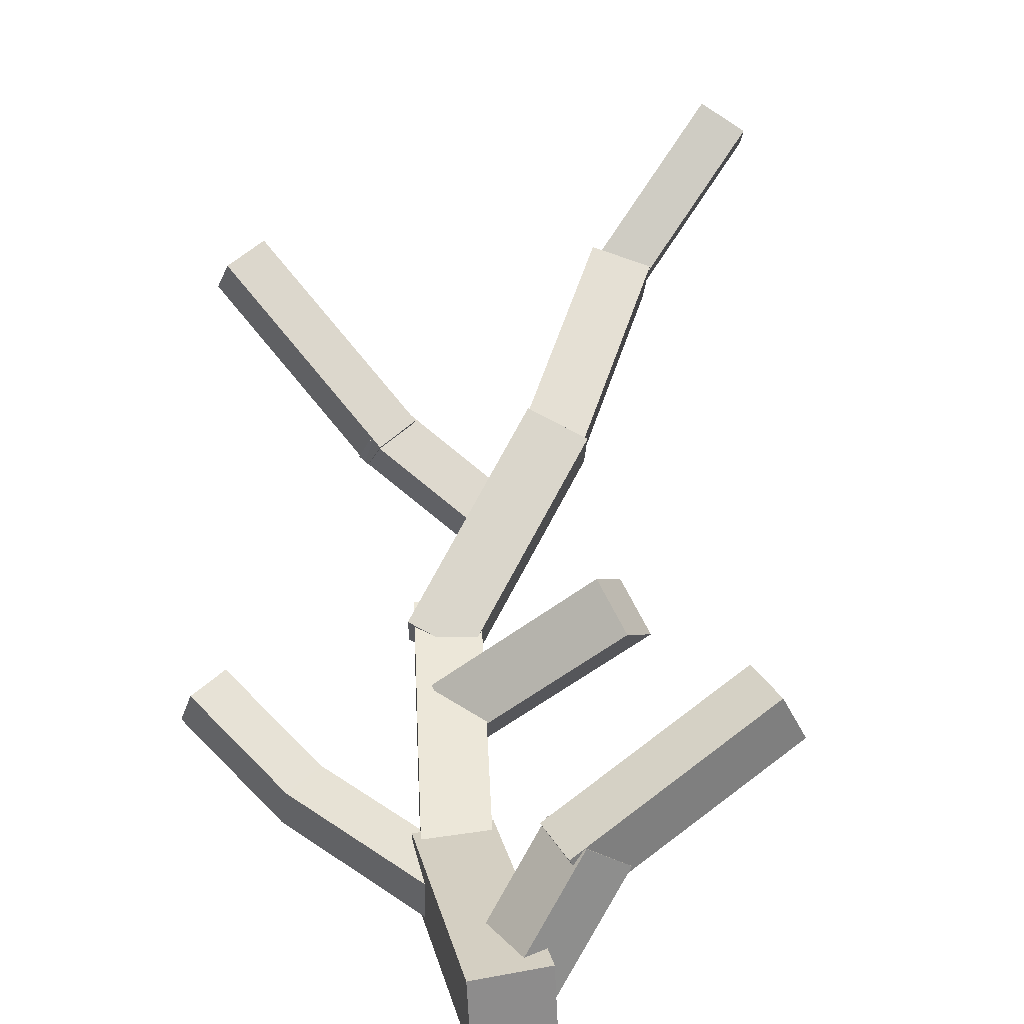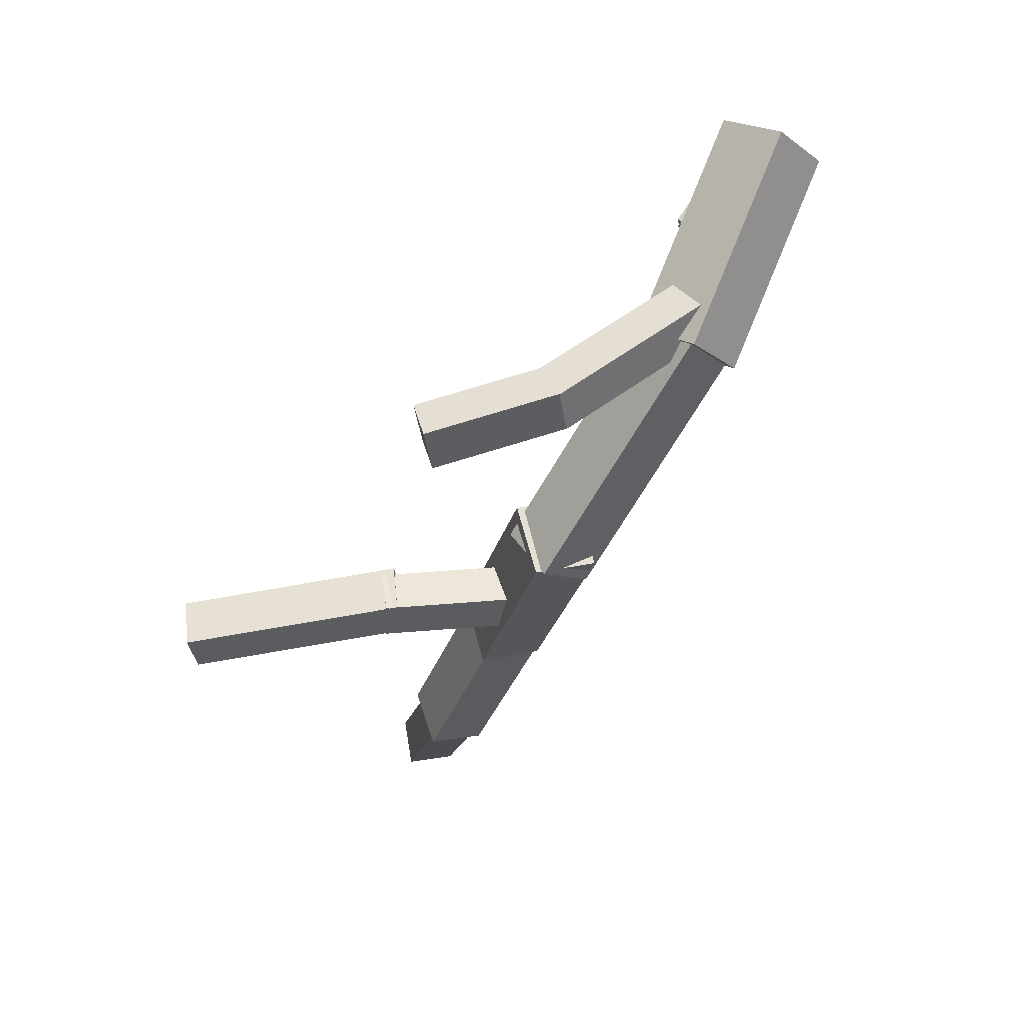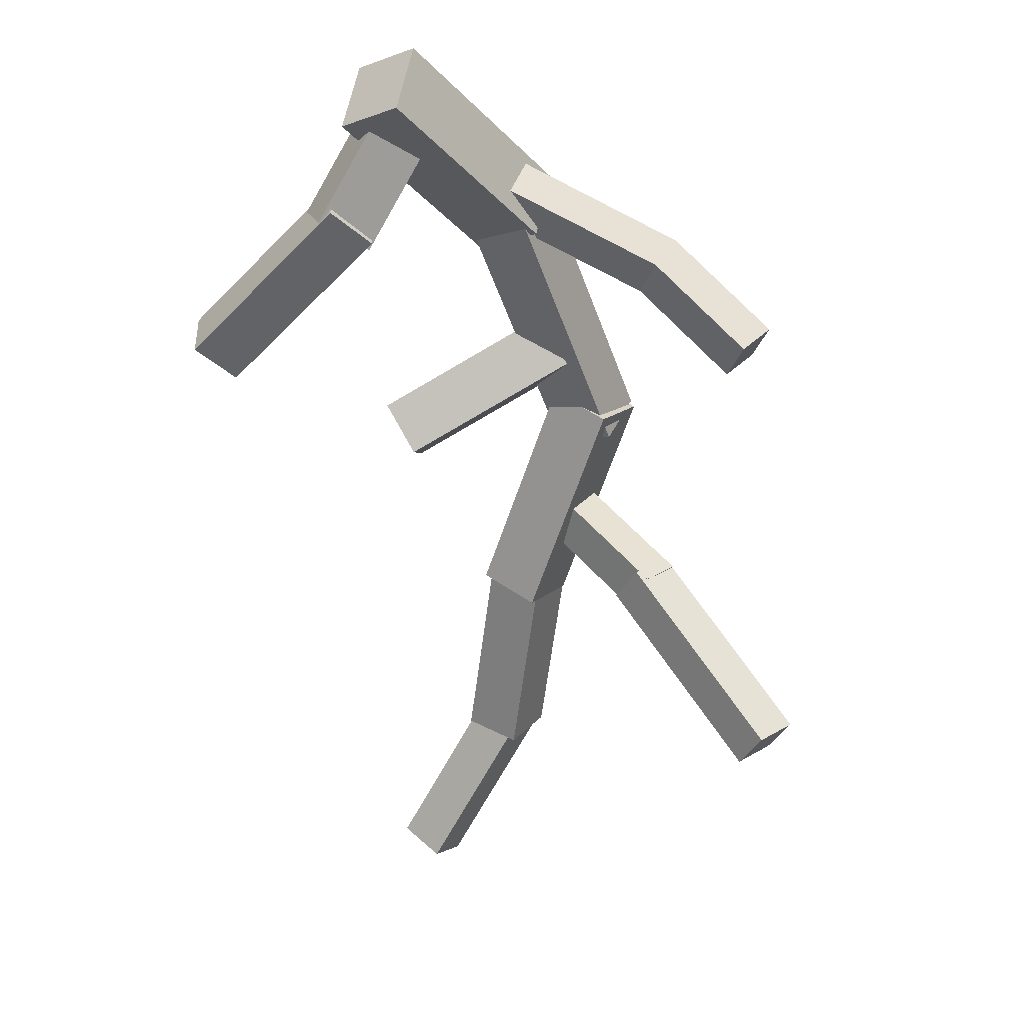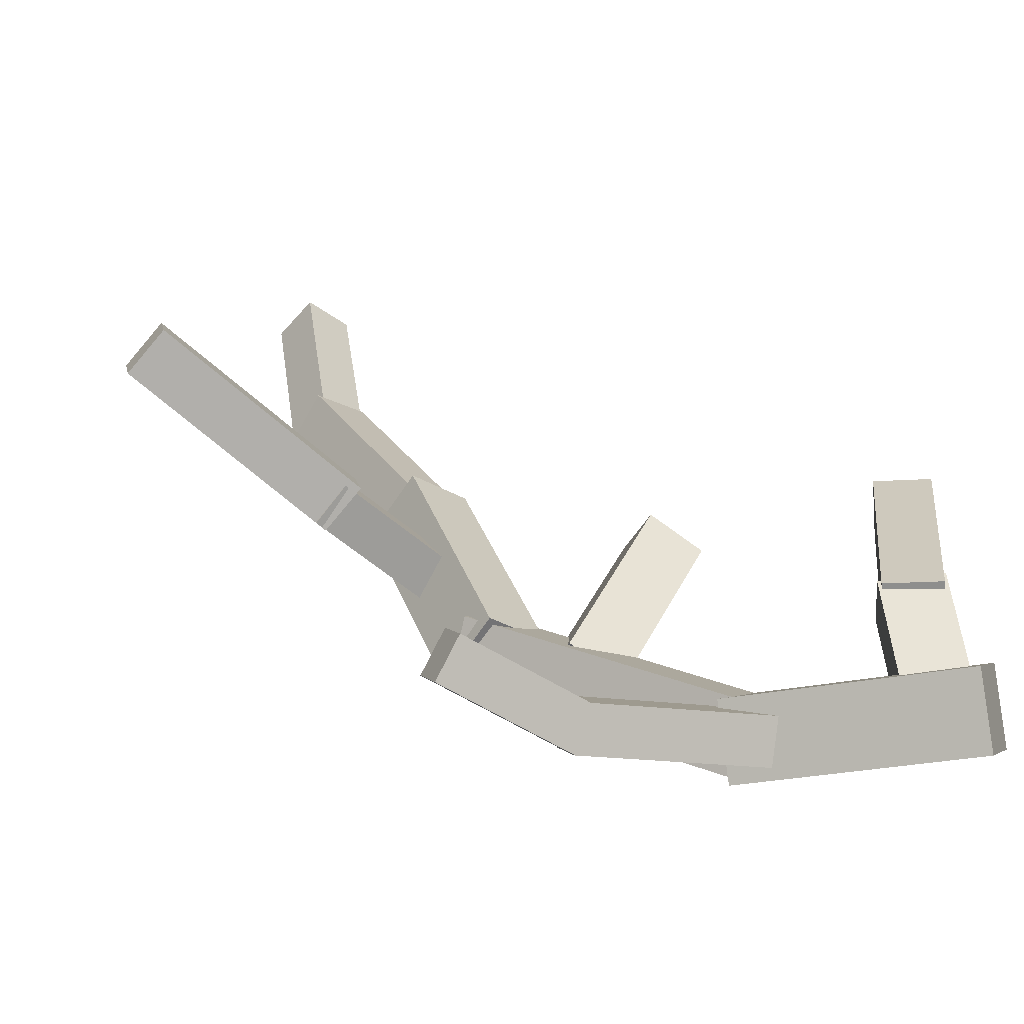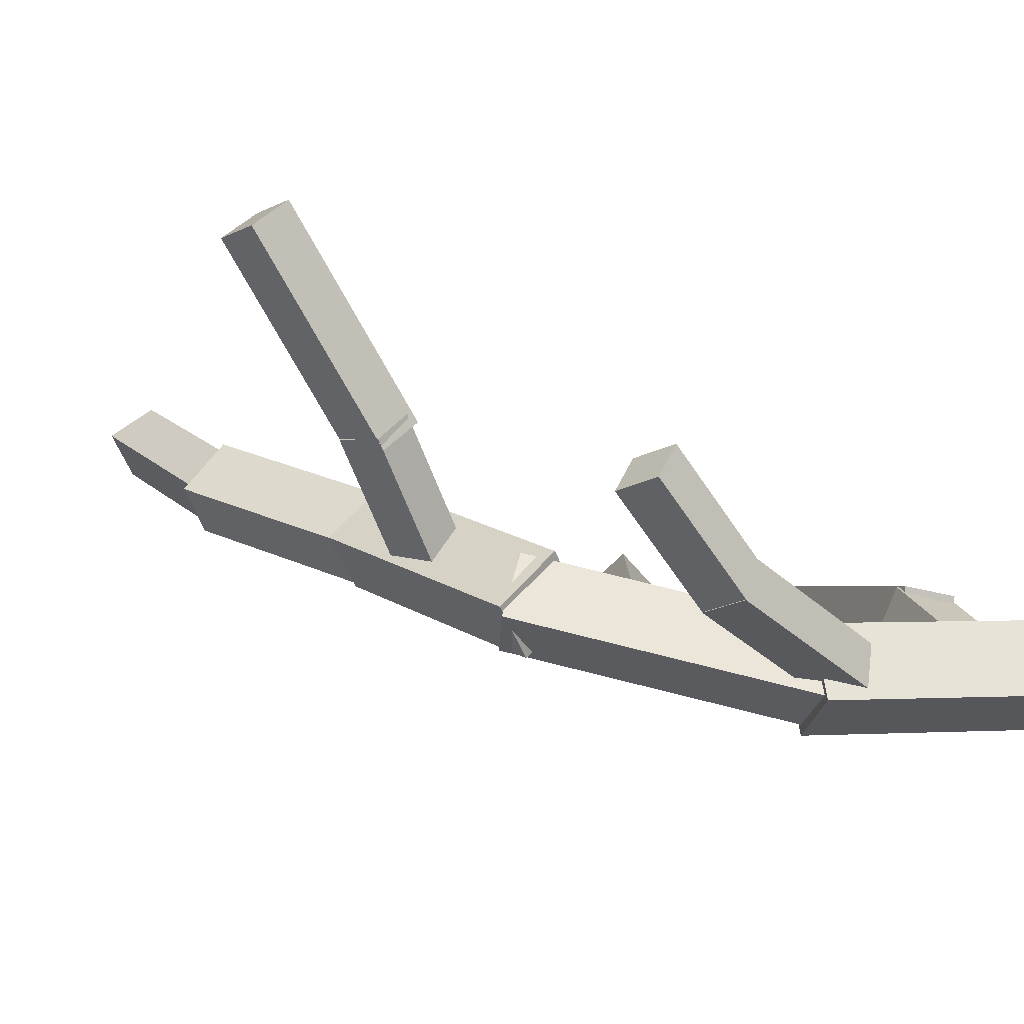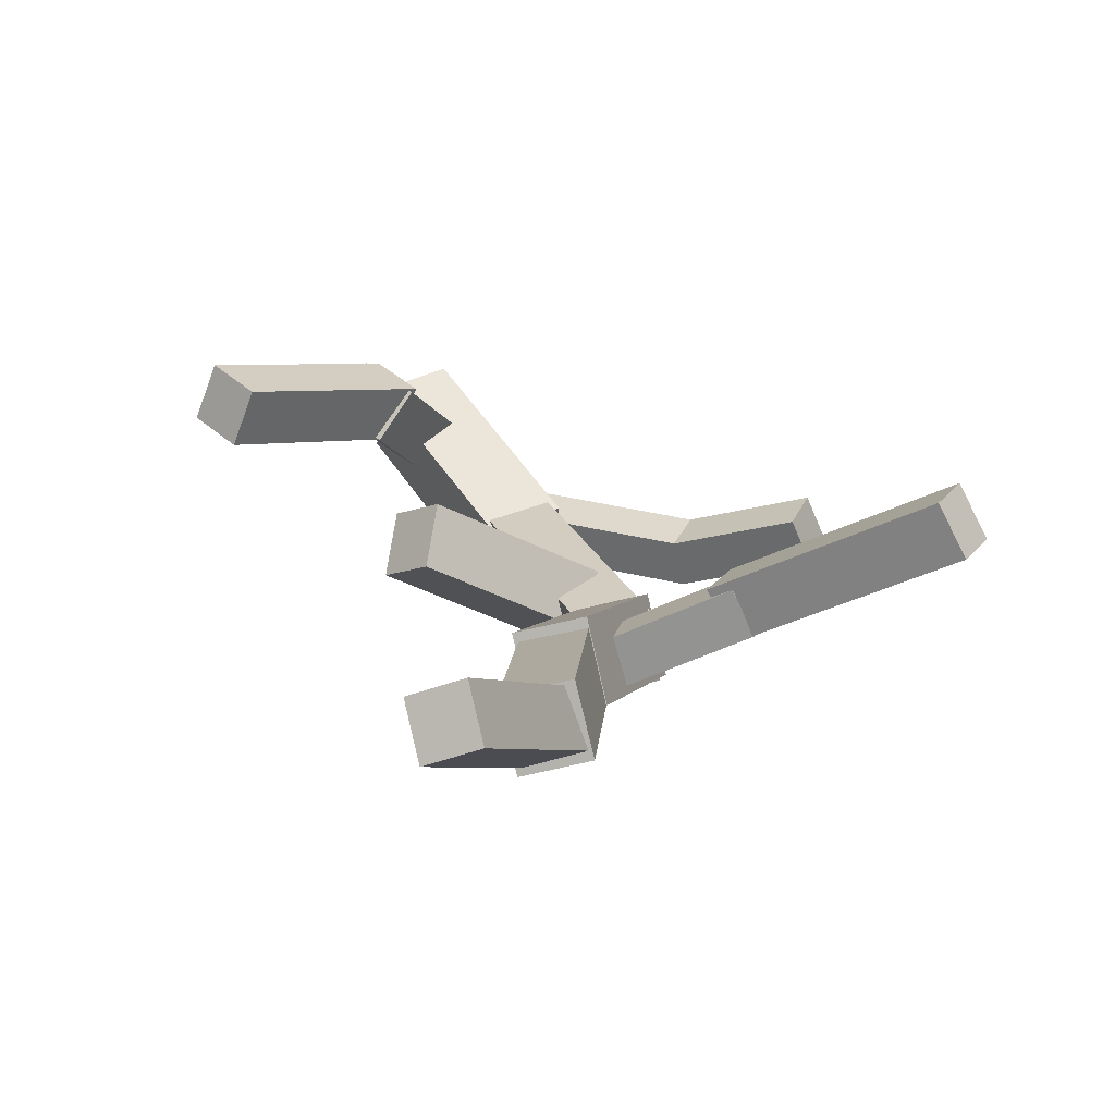
<metadata>
{"format":"obj","ext":"obj","renderer":"f3d","projection":"perspective","resolution":1024,"background":"white","views":[{"elev":33.6,"azim":23.9,"up":"+Y"},{"elev":29.8,"azim":-39.3,"up":"+Z"},{"elev":57.9,"azim":-162.7,"up":"+Z"},{"elev":-2.2,"azim":-33.6,"up":"+Y"},{"elev":-30.7,"azim":-65.4,"up":"+Y"},{"elev":39.6,"azim":-174.4,"up":"+Y"}]}
</metadata>
<code>
o cube
v -0.1209 0.1742 0.4346
v -0.0009727 0.6046 -0.1769
v -0.1867 -0.003106 0.2969
v -0.06671 0.4273 -0.3146
v -0.194 0.6699 -0.1688
v -0.314 0.2395 0.4426
v -0.2598 0.4926 -0.3065
v -0.3797 0.06219 0.3049
f 4 7 5 2
f 3 4 2 1
f 8 3 1 6
f 7 8 6 5
f 6 1 2 5
f 7 4 3 8
o cube
v -0.1032 0.3891 -0.02639
v -0.5604 0.6687 -0.02562
v -0.1684 0.2828 -0.08062
v -0.6256 0.5624 -0.07985
v -0.5921 0.6165 0.1148
v -0.1349 0.3369 0.114
v -0.6572 0.5102 0.06057
v -0.2 0.2306 0.05979
f 12 15 13 10
f 11 12 10 9
f 16 11 9 14
f 15 16 14 13
f 14 9 10 13
f 15 12 11 16
o cube
v 0.4816 0.005189 1.569
v 0.6131 0.3633 1.301
v 0.5687 -0.1049 1.465
v 0.7001 0.2533 1.197
v 0.4582 0.3408 1.195
v 0.3267 -0.01735 1.464
v 0.5452 0.2307 1.091
v 0.4138 -0.1274 1.36
f 20 23 21 18
f 19 20 18 17
f 24 19 17 22
f 23 24 22 21
f 22 17 18 21
f 23 20 19 24
o cube
v -0.4933 0.6448 -0.002165
v -1.057 1.077 -0.1284
v -0.571 0.5243 -0.06807
v -1.134 0.9569 -0.1944
v -1.113 1.042 0.002178
v -0.5496 0.6096 0.1285
v -1.191 0.9217 -0.06373
v -0.6273 0.4892 0.06254
f 28 31 29 26
f 27 28 26 25
f 32 27 25 30
f 31 32 30 29
f 30 25 26 29
f 31 28 27 32
o cube
v 0.5792 0.3394 1.334
v 0.9741 0.6487 0.8551
v 0.6327 0.1868 1.279
v 1.028 0.4961 0.8006
v 0.8445 0.6428 0.7443
v 0.4495 0.3335 1.223
v 0.898 0.4902 0.6898
v 0.503 0.1809 1.168
f 36 39 37 34
f 35 36 34 33
f 40 35 33 38
f 39 40 38 37
f 38 33 34 37
f 39 36 35 40
o cube
v 0.2719 0.5426 0.4122
v -0.1584 0.1696 0.6104
v 0.2853 0.4447 0.2572
v -0.145 0.07173 0.4554
v -0.03035 0.06335 0.6885
v 0.3999 0.4364 0.4903
v -0.01695 -0.03447 0.5335
v 0.4133 0.3385 0.3353
f 44 47 45 42
f 43 44 42 41
f 48 43 41 46
f 47 48 46 45
f 46 41 42 45
f 47 44 43 48
o cube
v -0.0657 0.8269 -0.6846
v 0.126 1.237 -1.13
v -0.114 0.727 -0.7975
v 0.07769 1.137 -1.243
v -0.01698 1.305 -1.129
v -0.2087 0.8949 -0.6836
v -0.06529 1.205 -1.242
v -0.257 0.7949 -0.7964
f 52 55 53 50
f 51 52 50 49
f 56 51 49 54
f 55 56 54 53
f 54 49 50 53
f 55 52 51 56
o cube
v 0.6079 0.1211 1.491
v 0.1834 0.02824 0.9328
v 0.6297 -0.1093 1.513
v 0.2052 -0.2021 0.9545
v -0.001187 0.02411 1.074
v 0.4233 0.1169 1.632
v 0.02059 -0.2062 1.096
v 0.4451 -0.1134 1.654
f 60 63 61 58
f 59 60 58 57
f 64 59 57 62
f 63 64 62 61
f 62 57 58 61
f 63 60 59 64
o cube
v 0.2341 0.0158 1.045
v -0.1606 0.2425 0.2599
v 0.2094 -0.187 0.9986
v -0.1853 0.03973 0.2138
v -0.3384 0.2438 0.3497
v 0.05633 0.01708 1.135
v -0.3631 0.04101 0.3036
v 0.03158 -0.1857 1.088
f 68 71 69 66
f 67 68 66 65
f 72 67 65 70
f 71 72 70 69
f 70 65 66 69
f 71 68 67 72
o cube
v -0.01857 0.591 -0.196
v -0.03219 0.9065 -0.7488
v -0.07526 0.4221 -0.291
v -0.08888 0.7376 -0.8437
v -0.2134 0.9506 -0.7191
v -0.1998 0.6351 -0.1663
v -0.2701 0.7818 -0.8141
v -0.2565 0.4663 -0.2613
f 76 79 77 74
f 75 76 74 73
f 80 75 73 78
f 79 80 78 77
f 78 73 74 77
f 79 76 75 80
o cube
v 0.1701 -0.007434 1.078
v -0.3935 0.0373 0.9146
v 0.1637 -0.1453 1.062
v -0.3999 -0.1006 0.8989
v -0.4341 0.02358 1.051
v 0.1295 -0.02115 1.214
v -0.4405 -0.1143 1.035
v 0.1231 -0.159 1.199
f 84 87 85 82
f 83 84 82 81
f 88 83 81 86
f 87 88 86 85
f 86 81 82 85
f 87 84 83 88
o cube
v -0.3409 0.02339 0.9289
v -0.7104 0.2151 0.8381
v -0.3977 -0.09996 0.8996
v -0.7672 0.09175 0.8088
v -0.751 0.2014 0.9746
v -0.3816 0.009675 1.065
v -0.8078 0.07803 0.9452
v -0.4384 -0.1137 1.036
f 92 95 93 90
f 91 92 90 89
f 96 91 89 94
f 95 96 94 93
f 94 89 90 93
f 95 92 91 96

</code>
